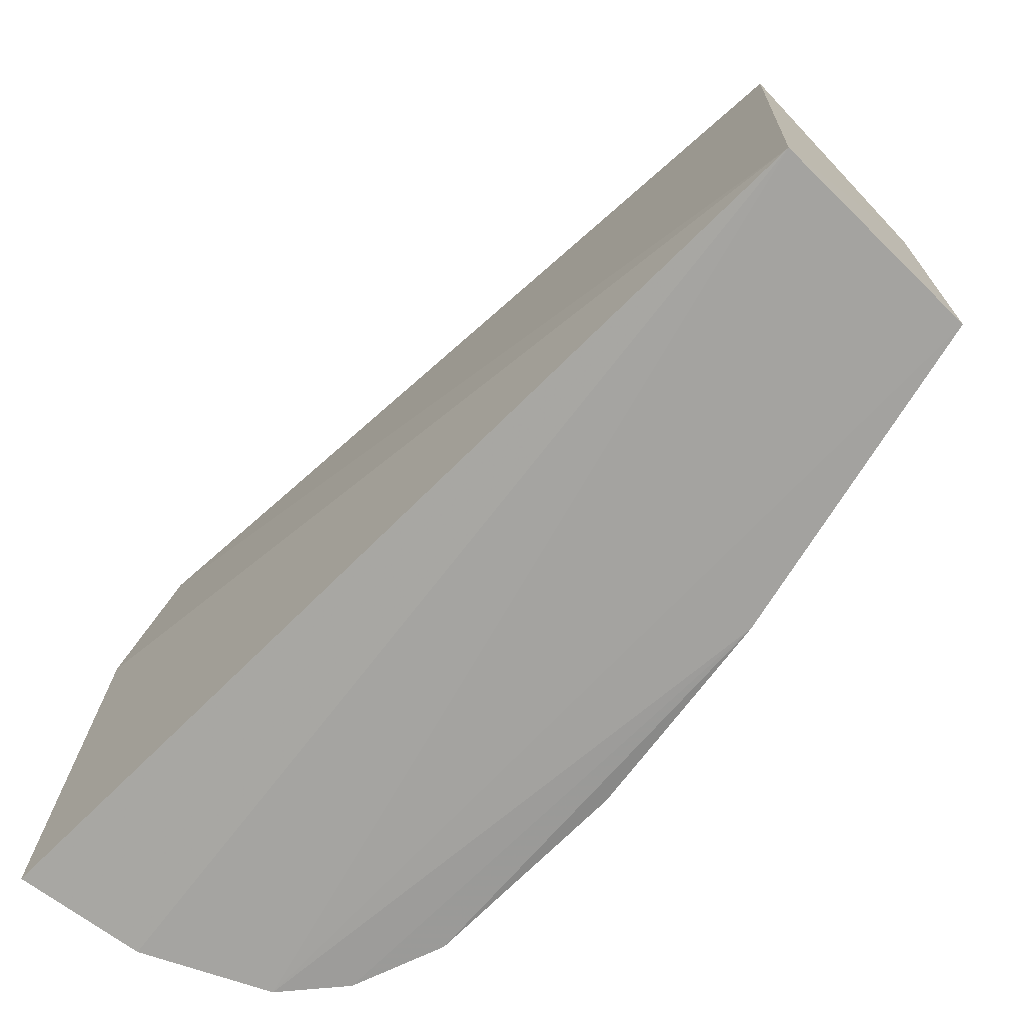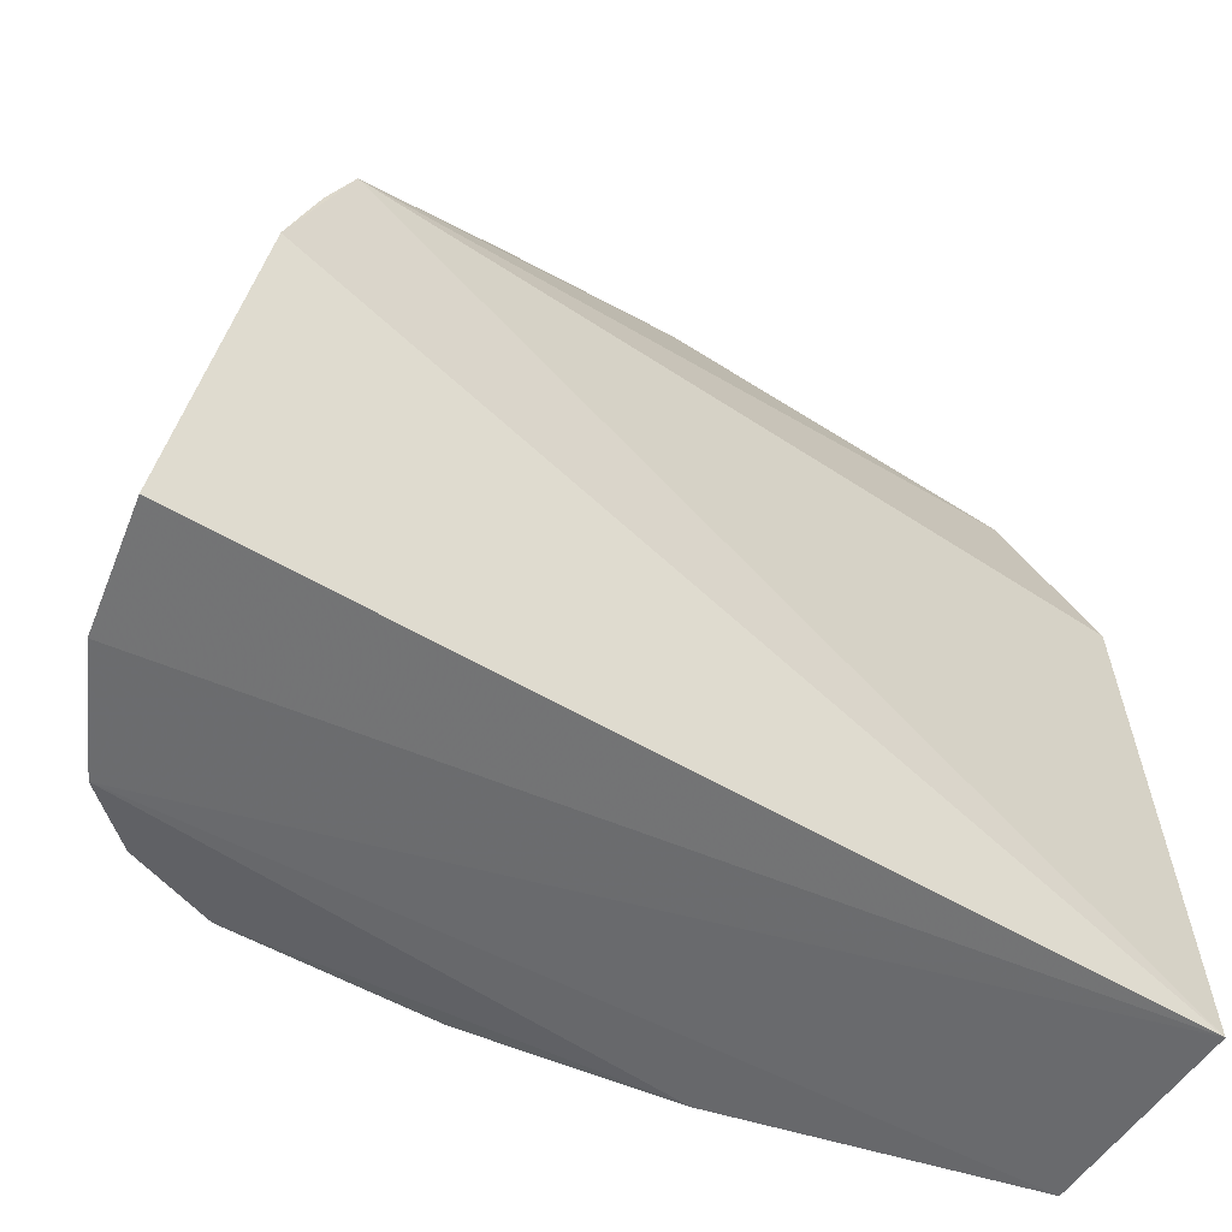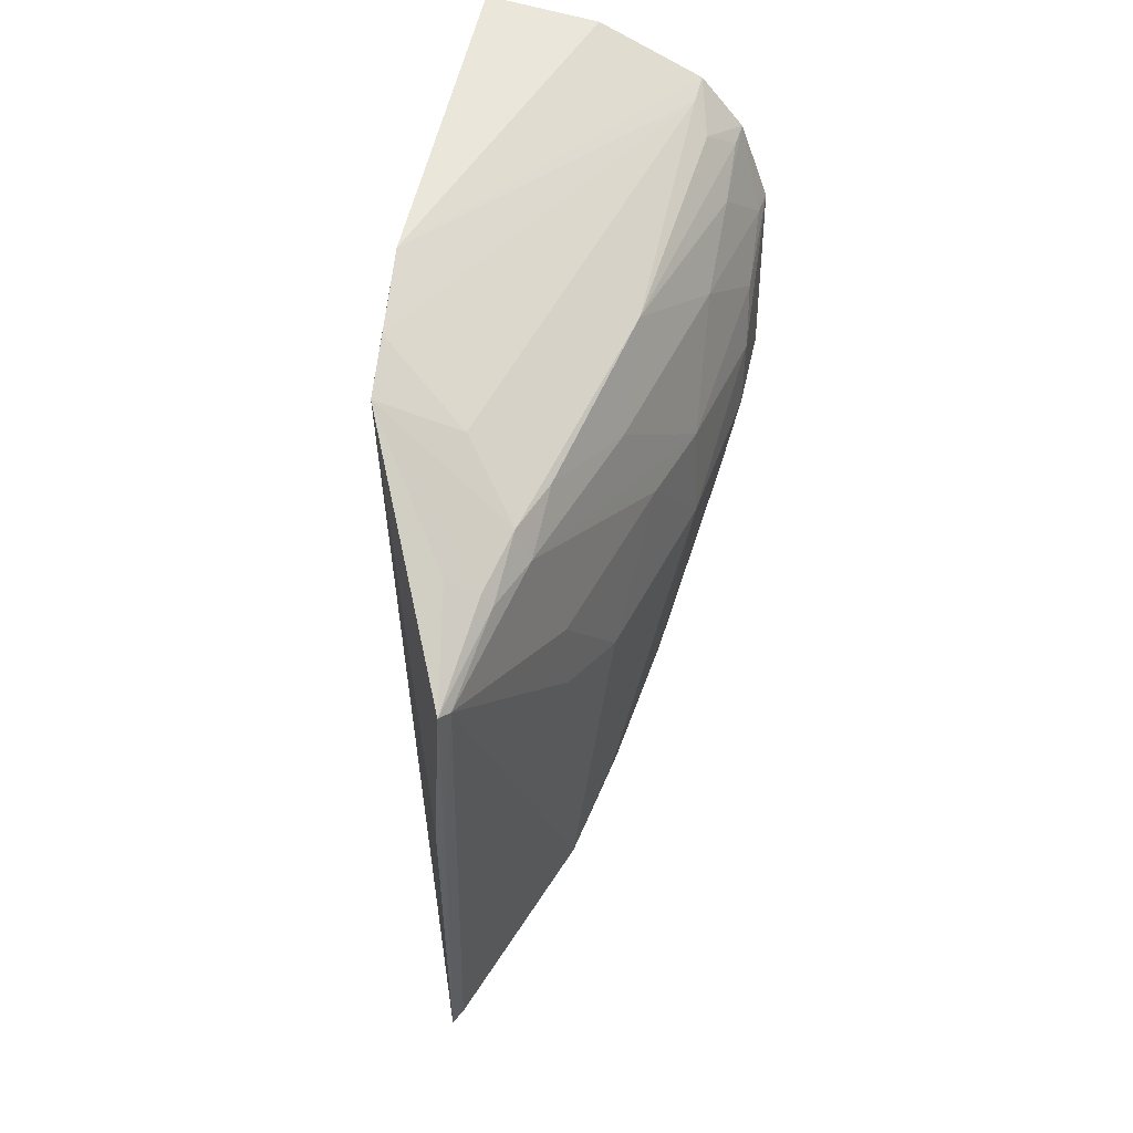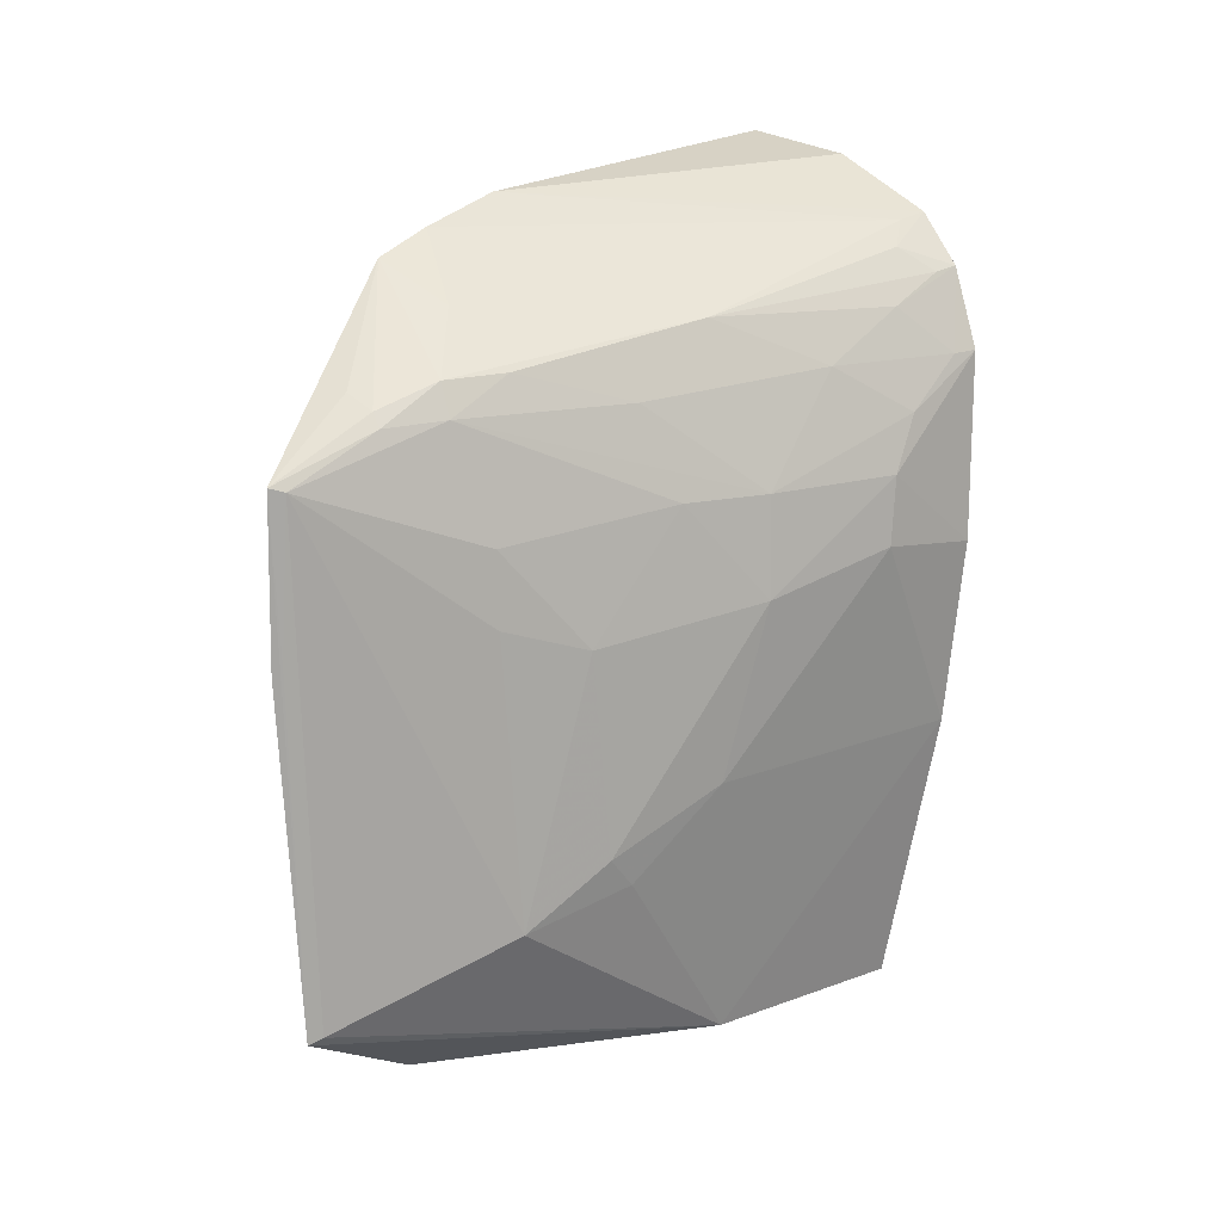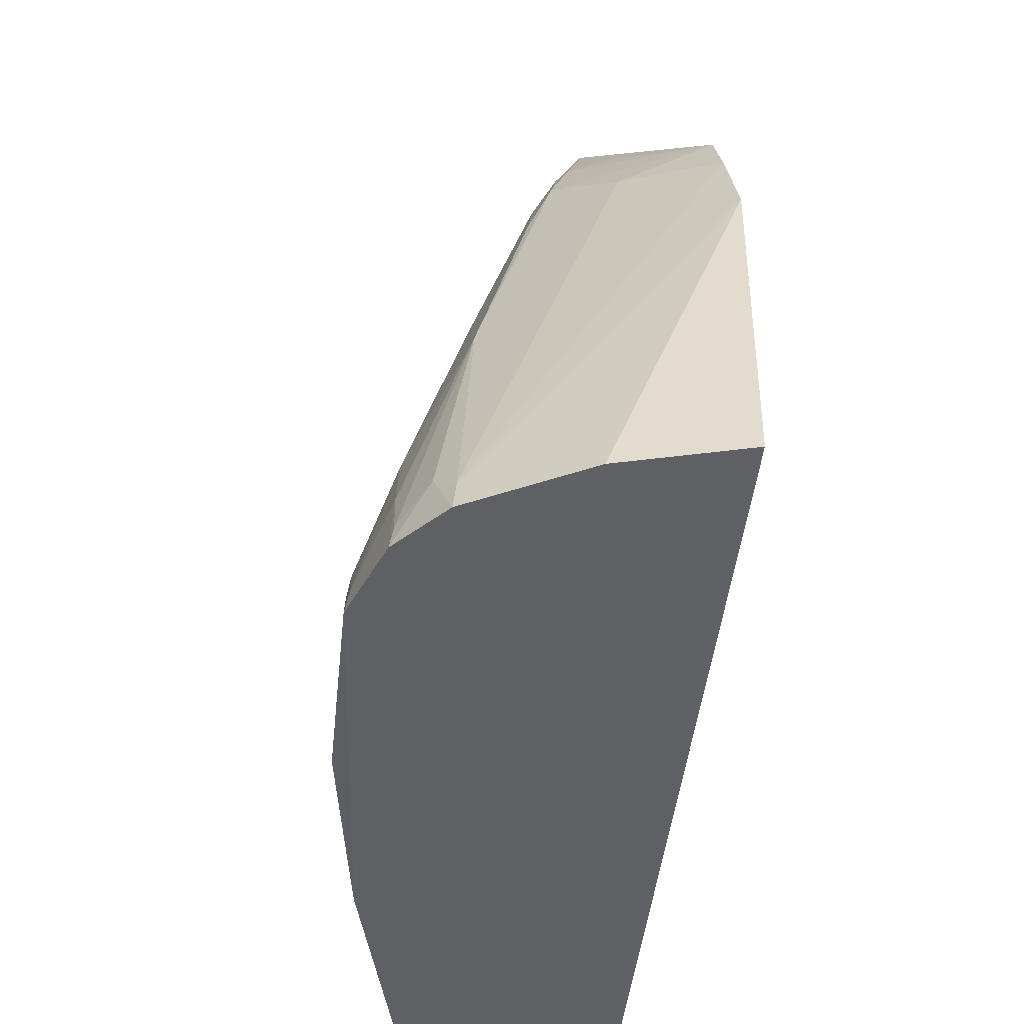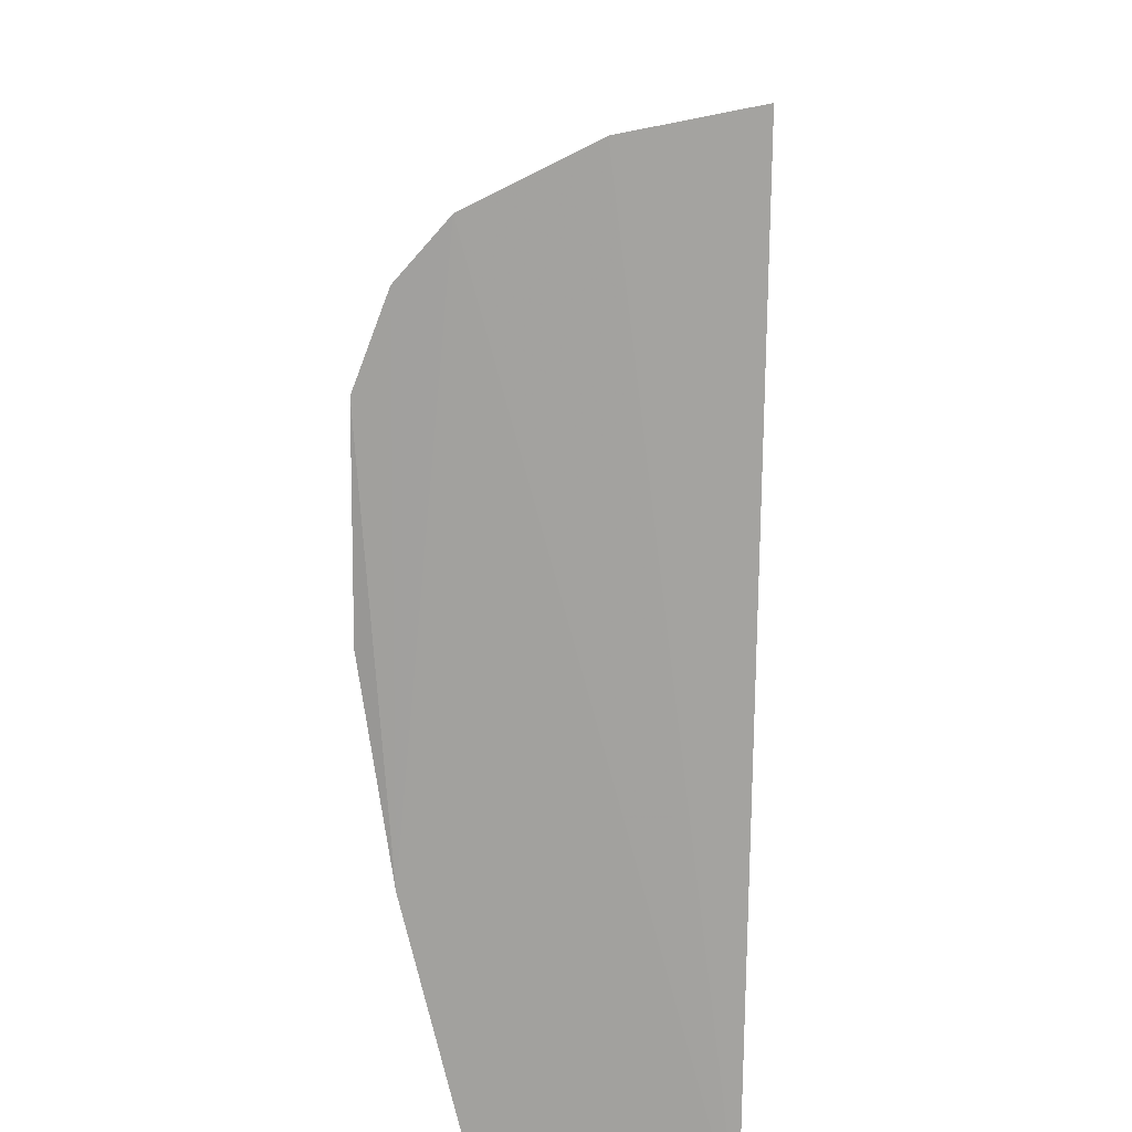
<metadata>
{"format":"obj","ext":"obj","renderer":"f3d","projection":"perspective","resolution":1024,"background":"white","views":[{"elev":-72.2,"azim":-45.3,"up":"+Z"},{"elev":-53.0,"azim":-122.9,"up":"+Z"},{"elev":44.7,"azim":9.5,"up":"+Y"},{"elev":12.4,"azim":45.7,"up":"+Y"},{"elev":-44.2,"azim":174.3,"up":"+Z"},{"elev":-72.7,"azim":179.6,"up":"+Z"}]}
</metadata>
<code>
v 0.08876 0.04089 0.3307
v 0.1114 -0.03242 0.2725
v 0.1296 0.05671 0.1921
v 0.07194 0.09751 0.1925
v 0.07222 -0.07414 0.1929
v 0.1144 0.08107 0.1972
v 0.1223 0.03354 0.2423
v 0.08628 -0.06108 0.3238
v 0.1108 -0.07472 0.1926
v 0.1151 0.0825 0.1909
v 0.1011 0.05769 0.2871
v 0.1117 0.008072 0.2775
v 0.1291 0.02104 0.2158
v 0.07018 0.07612 0.291
v 0.07942 -0.07541 0.2951
v 0.1066 -0.07583 0.2374
v 0.09419 0.09315 0.1911
v 0.1241 -0.01813 0.192
v 0.1237 0.0725 0.1915
v 0.122 0.05557 0.2255
v 0.09966 0.05041 0.2997
v 0.1055 -0.04428 0.2887
v 0.1293 0.03479 0.2147
v 0.1232 0.01374 0.243
v 0.08679 0.007731 0.3295
v 0.06888 0.08701 0.2621
v 0.09663 0.05692 0.2991
v 0.1297 0.01932 0.1928
v 0.1175 -0.02109 0.2495
v 0.1177 0.0763 0.2022
v 0.111 0.06533 0.2474
v 0.1229 0.06562 0.2082
v 0.1109 0.05129 0.265
v 0.1048 0.02777 0.294
v 0.1111 -0.03841 0.2668
v 0.08807 -0.0597 0.3215
v 0.1287 0.0461 0.2092
v 0.1167 0.03311 0.2596
v 0.09285 0.05229 0.3111
v 0.08618 0.06846 0.2882
v 0.09489 0.04952 0.3113
v 0.123 0.07153 0.1965
v 0.1287 0.05635 0.1974
v 0.09059 0.04004 0.3281
v 0.08642 0.05513 0.3117
v 0.06981 0.08119 0.2793
v 0.1052 0.01314 0.2937
v 0.08833 0.009427 0.3282
f 10 9 5
f 15 14 5
f 15 8 14
f 16 8 15
f 16 15 5
f 16 5 9
f 17 10 5
f 17 5 4
f 18 9 10
f 18 16 9
f 19 18 10
f 19 3 18
f 22 2 12
f 24 12 2
f 24 23 7
f 24 13 23
f 25 14 8
f 25 8 1
f 25 1 14
f 26 4 5
f 26 5 14
f 26 17 4
f 26 6 10
f 26 10 17
f 27 21 11
f 28 18 3
f 28 13 18
f 28 23 13
f 28 3 23
f 29 18 13
f 29 16 18
f 29 24 2
f 29 13 24
f 30 19 10
f 30 10 6
f 31 27 11
f 31 30 6
f 31 6 27
f 32 31 20
f 33 11 21
f 33 31 11
f 33 20 31
f 33 21 7
f 33 7 20
f 35 22 16
f 35 2 22
f 35 29 2
f 35 16 29
f 36 8 16
f 36 16 22
f 37 20 7
f 37 7 23
f 37 23 3
f 38 24 7
f 38 12 24
f 38 34 12
f 38 7 21
f 38 21 34
f 39 27 14
f 40 14 27
f 40 27 6
f 41 21 27
f 41 39 1
f 41 27 39
f 42 19 30
f 42 30 31
f 42 32 19
f 42 31 32
f 43 32 20
f 43 3 19
f 43 19 32
f 43 37 3
f 43 20 37
f 44 34 21
f 44 36 22
f 44 41 1
f 44 21 41
f 45 39 14
f 45 14 1
f 45 1 39
f 46 26 14
f 46 14 40
f 46 40 6
f 46 6 26
f 47 44 22
f 47 22 12
f 47 12 34
f 47 34 44
f 48 44 1
f 48 1 8
f 48 8 36
f 48 36 44

</code>
